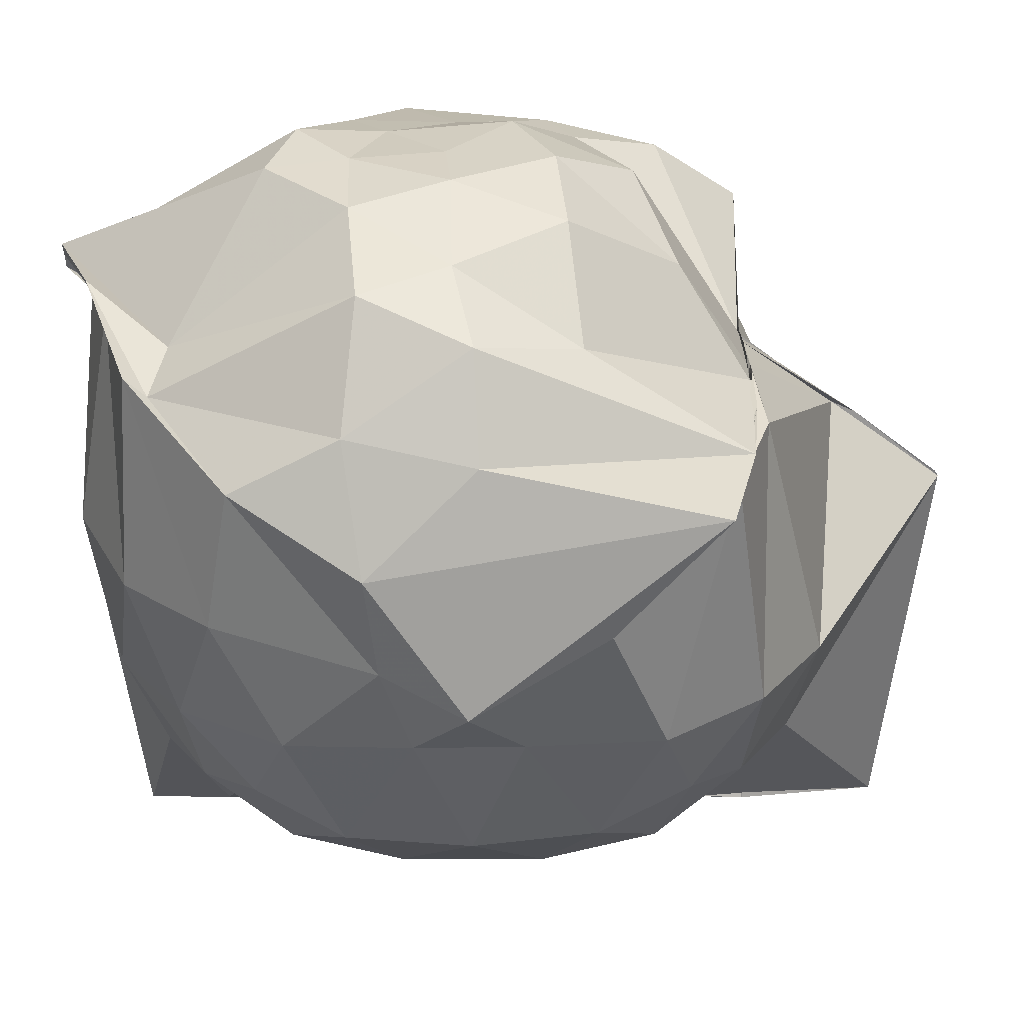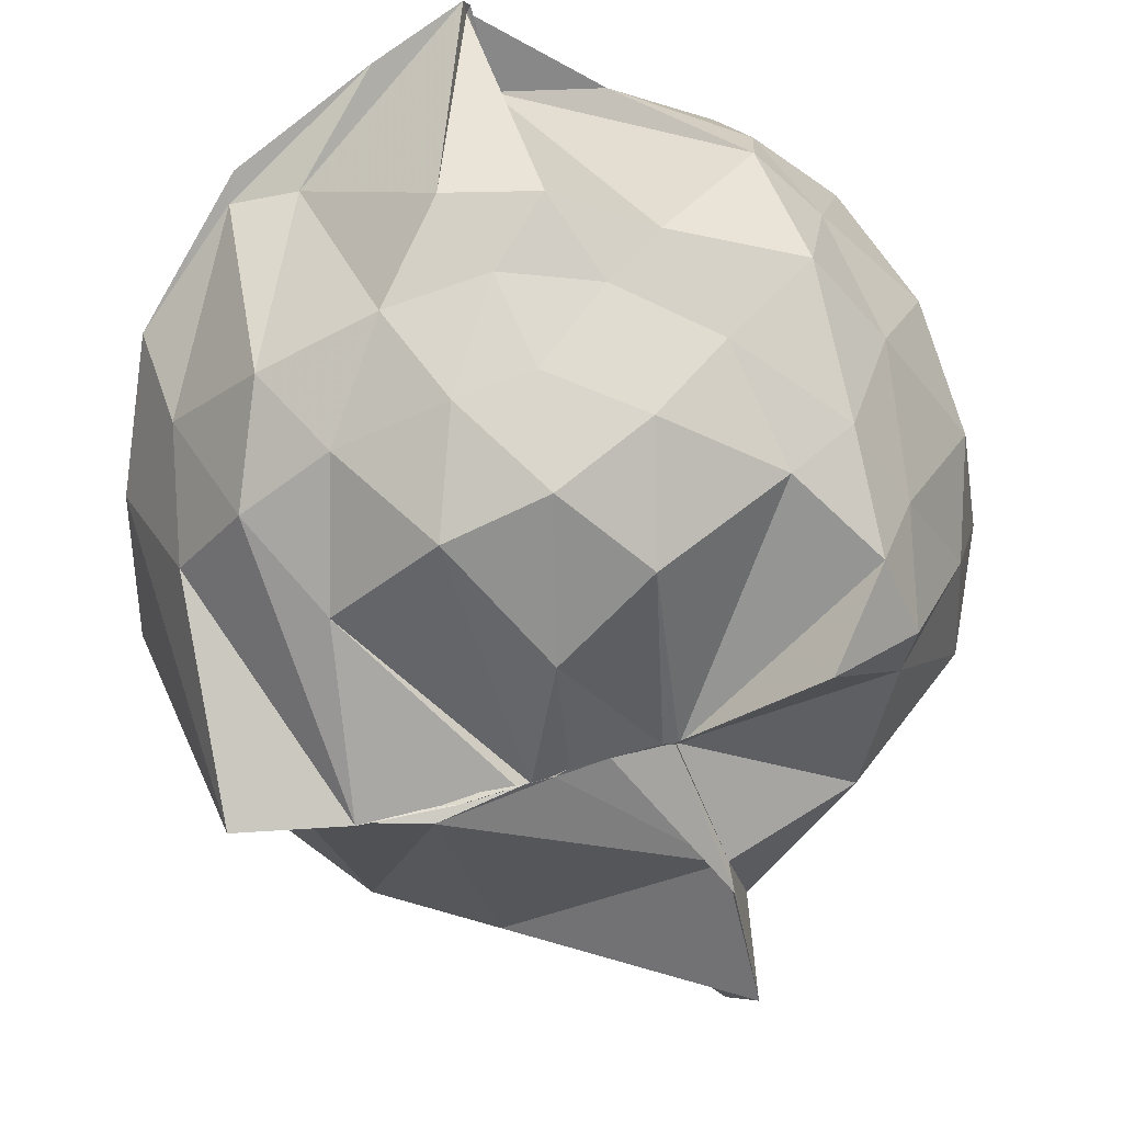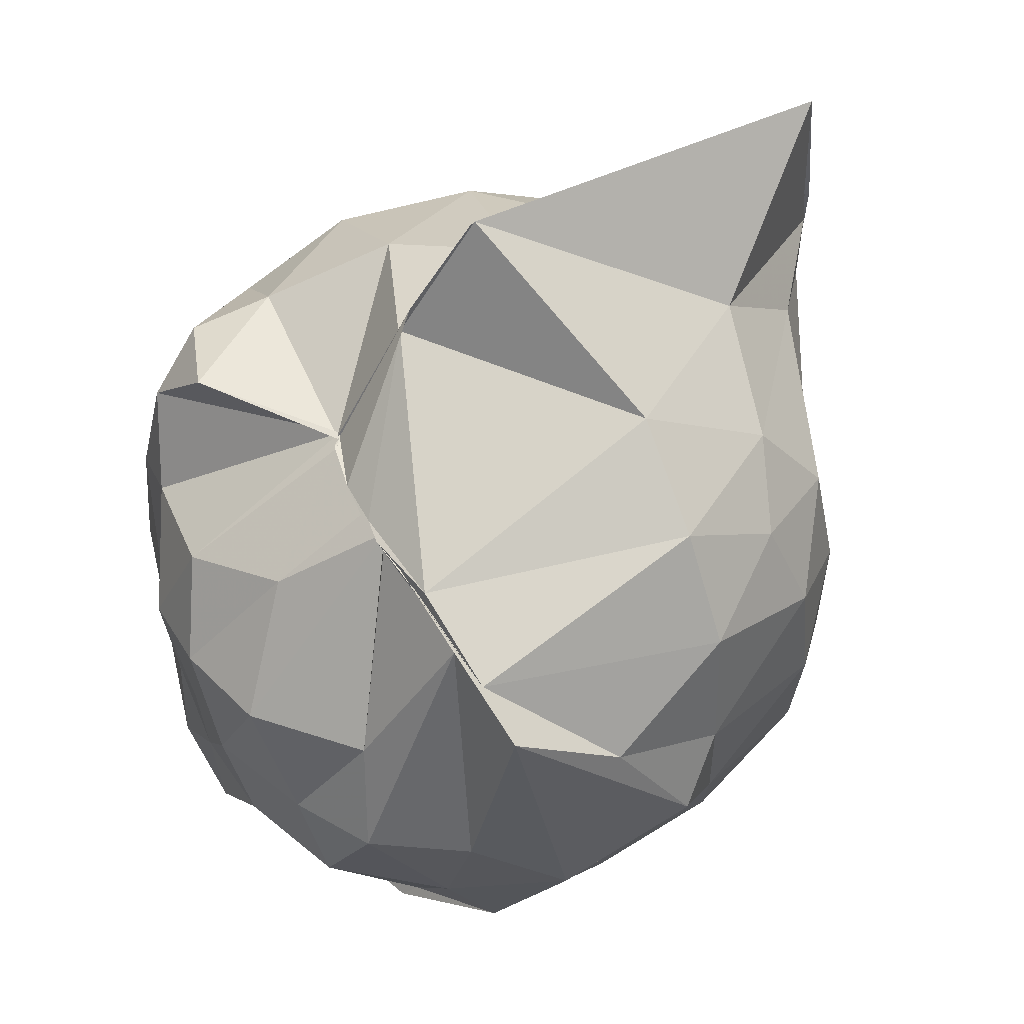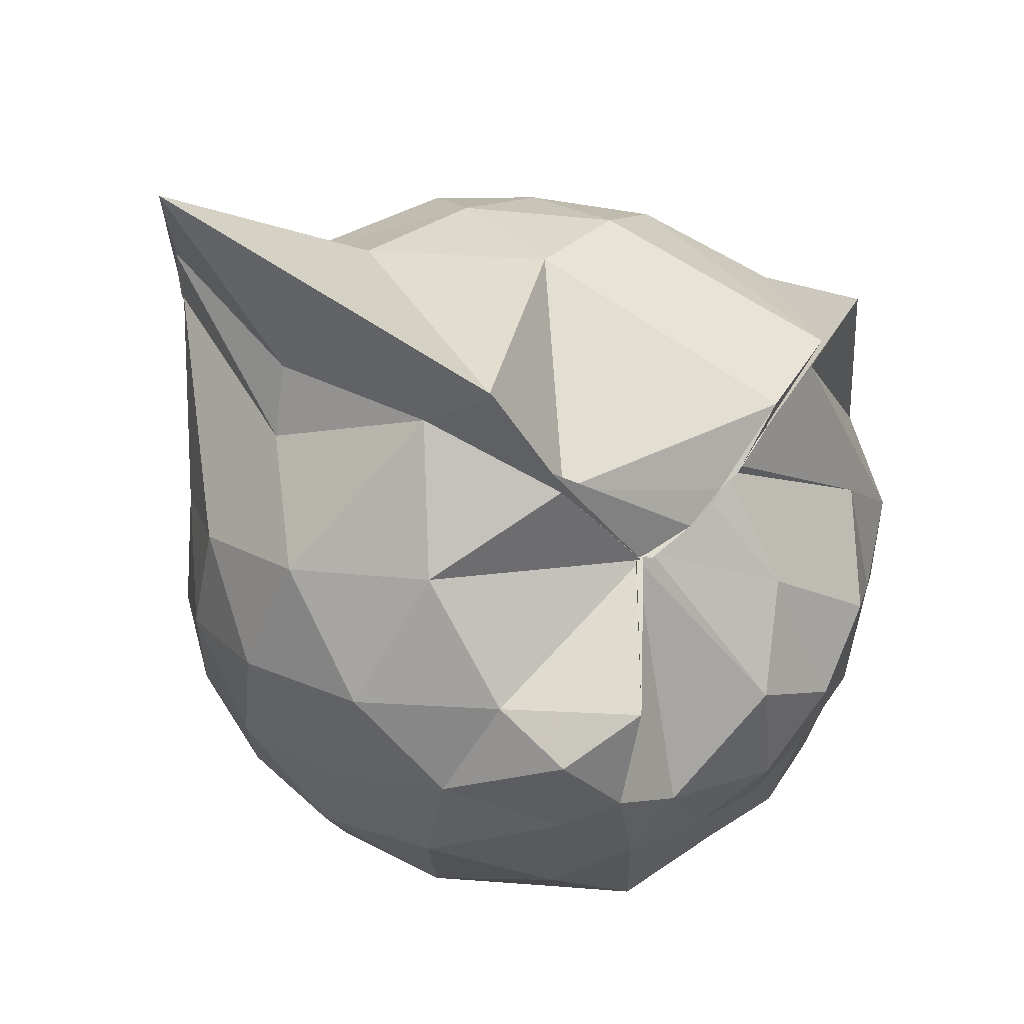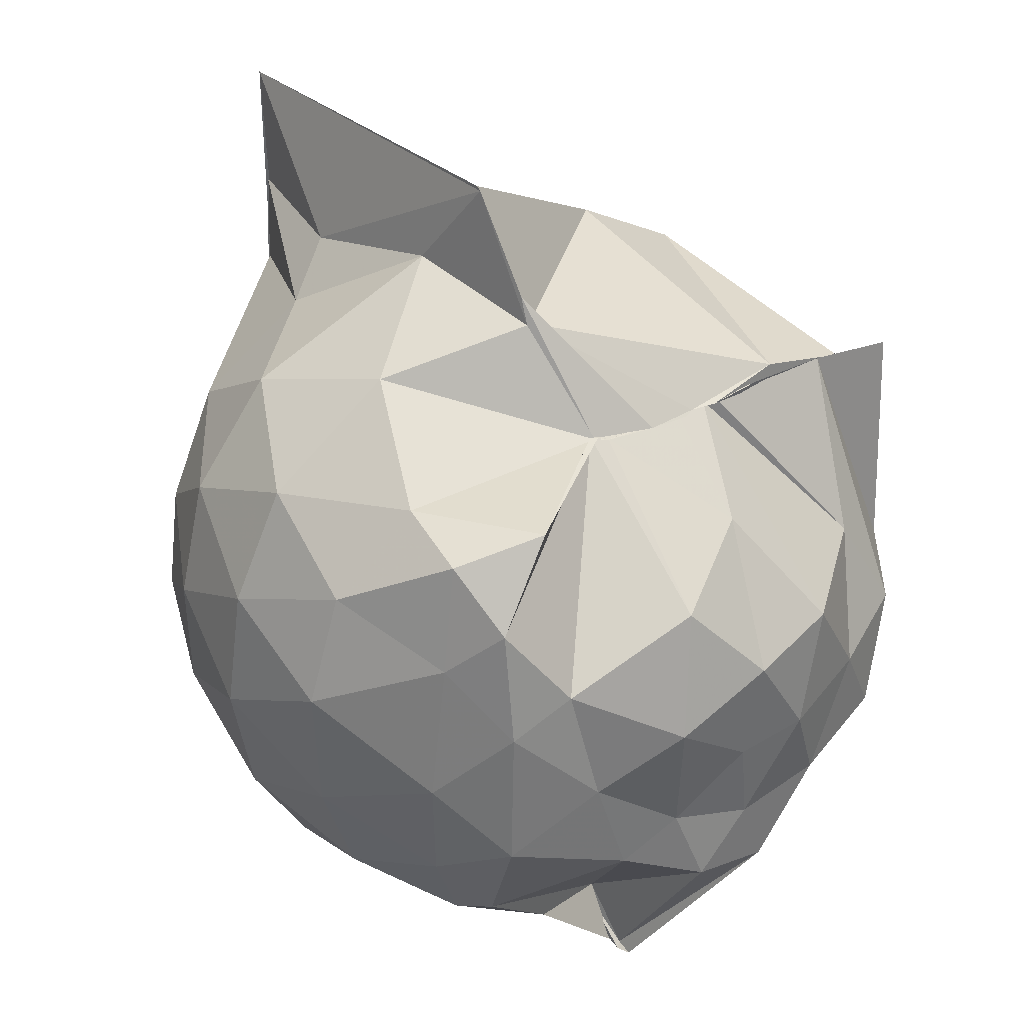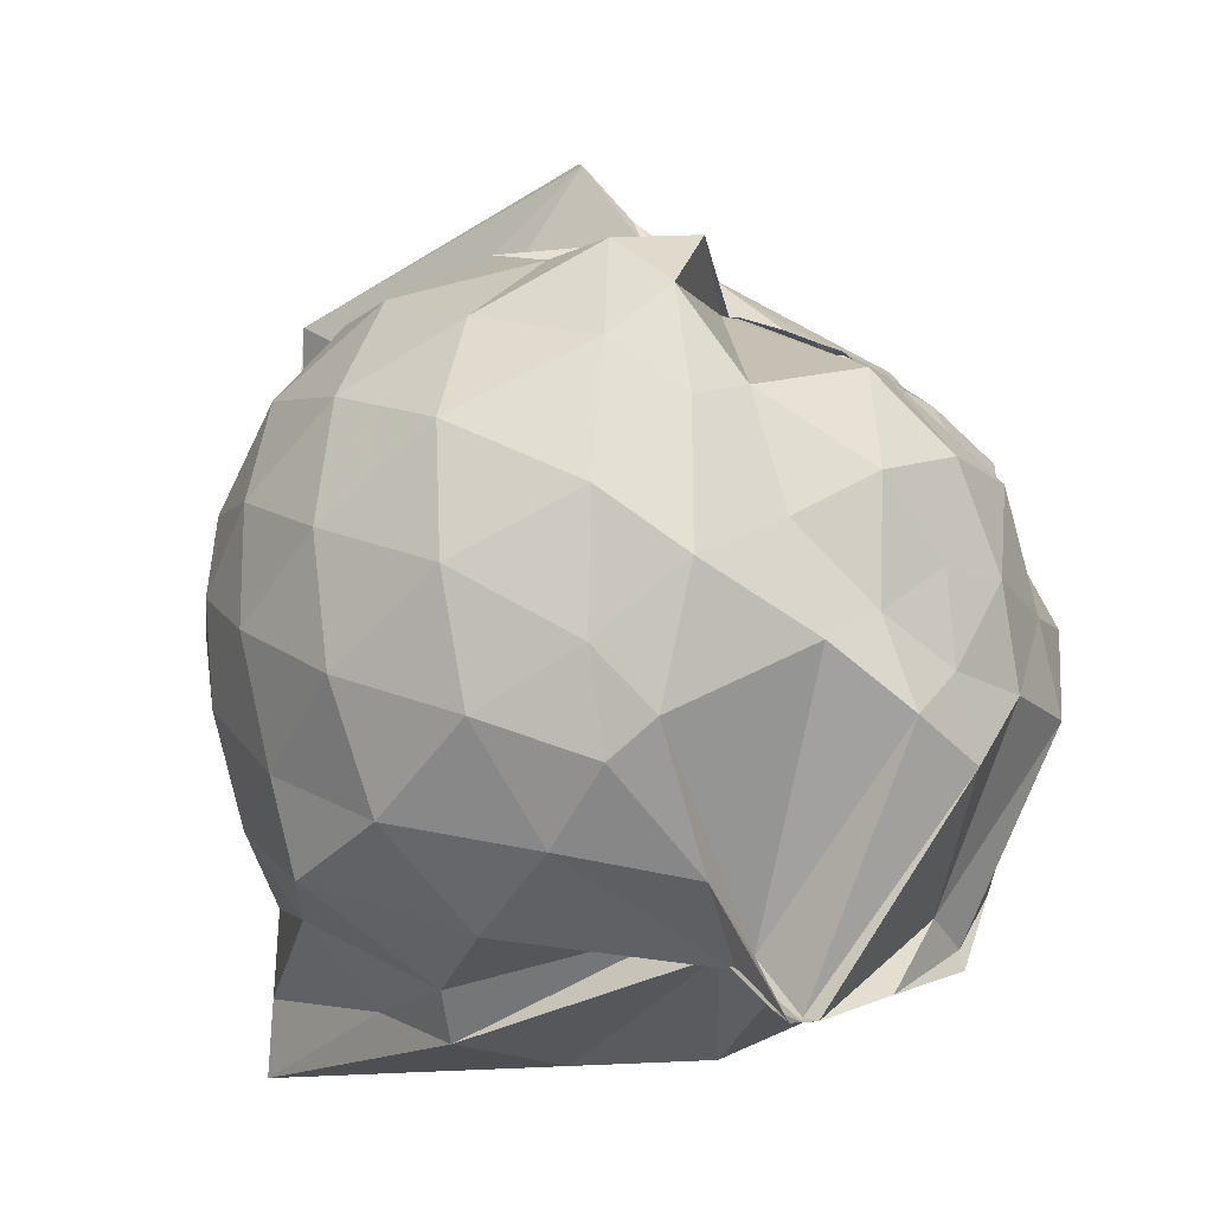
<metadata>
{"format":"obj","ext":"obj","renderer":"f3d","projection":"perspective","resolution":1024,"background":"white","views":[{"elev":30.4,"azim":89.7,"up":"+Z"},{"elev":75.8,"azim":163.3,"up":"+Z"},{"elev":55.5,"azim":60.3,"up":"+Y"},{"elev":69.2,"azim":-53.9,"up":"+Y"},{"elev":38.2,"azim":-36.5,"up":"+Y"},{"elev":-20.0,"azim":-46.0,"up":"+Y"}]}
</metadata>
<code>
v -0.88 -0.138 0.8745
v -0.9999 -0.03856 -0.771
v -0.1586 -0.06589 0.5221
v -0.3397 0.4828 0.4532
v -0.6471 0.5011 0.4575
v -0.7073 0.4976 0.4407
v -0.7426 0.4964 0.4636
v -0.9388 0.4963 0.4284
v -0.9469 0.4977 0.4095
v -1.25 0.4997 0.6164
v -1.436 0.4513 0.5441
v -1.491 0.2192 0.5844
v -1.544 -0.09186 0.6043
v -1.513 -0.3729 0.566
v -1.441 -0.5716 0.5386
v -1.197 -0.744 0.5574
v -0.9877 -0.9666 0.5617
v -0.9897 -0.9693 0.5939
v -0.98 -0.9681 0.5953
v -0.7711 -0.891 0.6313
v -0.4359 -0.7325 0.5334
v -0.221 -0.3345 0.5541
v -0.1082 0.4255 0.4364
v -0.5309 0.5011 0.4588
v -0.6622 0.501 0.4682
v -0.72 0.502 0.4579
v -0.8287 0.4968 0.4537
v -0.9565 0.4958 0.406
v -0.958 0.497 0.4112
v -1.414 0.4773 0.3579
v -1.597 0.3041 0.334
v -1.684 0.06709 0.3491
v -1.681 -0.2163 0.3623
v -1.597 -0.4787 0.3474
v -1.409 -0.6948 0.3663
v -0.9885 -0.8486 0.4354
v -0.994 -0.9382 0.528
v -0.993 -0.913 0.5299
v -0.7008 -0.8438 0.5986
v -0.4622 -0.7839 0.5635
v -0.2063 -0.5623 0.4386
v -0.08405 -0.2939 0.3117
v -0.08069 0.1945 0.1858
v -0.2559 0.4459 0.4313
v -0.4811 0.5206 0.4464
v -0.9967 0.7166 0.2212
v -0.9989 0.7733 0.1933
v -1.004 0.7147 0.2221
v -1.305 0.6216 0.0894
v -1.578 0.4285 0.0809
v -1.698 0.1864 0.08146
v -1.742 -0.08951 0.08381
v -1.699 -0.3646 0.08687
v -1.567 -0.6138 0.0788
v -1.339 -0.7949 0.1147
v -0.9984 -0.7495 0.3439
v -1.001 -0.8206 0.4059
v -0.6782 -0.927 0.1119
v -0.4121 -0.8061 0.105
v -0.2134 -0.6139 0.1284
v -0.09193 -0.2675 0.09262
v -0.02342 -0.08979 0.02886
v -0.1651 0.3133 -0.1176
v -0.3242 0.5235 -0.1231
v -0.5545 0.6665 -0.1455
v -0.9968 0.9711 0.02925
v -0.9967 0.9641 0.04124
v -1.052 0.7434 -0.1086
v -1.439 0.5151 -0.1987
v -1.619 0.2885 -0.2005
v -1.701 0.04299 -0.172
v -1.699 -0.2161 -0.1697
v -1.594 -0.4735 -0.1935
v -1.511 -0.6635 -0.2054
v -1.208 -0.8363 -0.1242
v -1.121 -0.9184 -0.1862
v -0.8227 -0.9226 -0.159
v -0.5412 -0.8455 -0.1646
v -0.3203 -0.6978 -0.1481
v -0.176 -0.4725 -0.1359
v -0.09503 -0.2028 -0.08466
v -0.1013 0.0238 -0.08679
v -0.3172 0.3797 -0.3439
v -0.486 0.5017 -0.4186
v -0.7559 0.6279 -0.4914
v -1.008 0.8727 -0.8539
v -1.094 0.625 -0.473
v -1.207 0.5219 -0.4157
v -1.443 0.3411 -0.4448
v -1.575 0.1163 -0.4116
v -1.633 -0.08645 -0.3632
v -1.568 -0.2908 -0.4098
v -1.465 -0.5123 -0.4241
v -1.309 -0.6653 -0.4209
v -1.102 -0.8181 -0.4184
v -1.008 -0.877 -0.8759
v -0.7434 -0.7858 -0.5145
v -0.4789 -0.6755 -0.4221
v -0.3119 -0.5496 -0.3455
v -0.2338 -0.3549 -0.414
v -0.2058 -0.08634 -0.4162
v -0.2346 0.178 -0.4042
v -0.2968 -0.07678 0.7128
v -0.4025 0.1399 0.6557
v -0.6746 0.4984 0.4421
v -0.7498 0.4976 0.4432
v -0.9317 0.4956 0.4253
v -0.9632 0.5001 0.402
v -1.397 0.329 0.6728
v -1.413 0.08154 0.7269
v -1.435 -0.2368 0.7481
v -1.414 -0.5027 0.6432
v -0.9894 -0.8311 0.4828
v -0.9784 -0.9584 0.5856
v -0.9763 -0.9703 0.6212
v -0.5708 -0.7019 0.5773
v -0.3962 -0.3073 0.7768
v -0.4867 -0.1206 0.7983
v -0.6243 0.1115 0.8316
v -0.7693 0.3482 0.6669
v -0.9819 0.2584 0.7875
v -1.273 0.1416 0.743
v -1.233 -0.1202 0.7954
v -1.176 -0.3461 0.8247
v -0.9876 -0.454 0.881
v -0.801 -0.5098 0.8713
v -0.641 -0.3308 0.8545
v -0.7167 -0.1249 0.8814
v -0.841 0.09095 0.8803
v -1.055 0.002041 0.8705
v -1.048 -0.2665 0.8503
v -0.8563 -0.3377 0.8693
v -0.4268 0.3125 -0.553
v -0.8061 0.4299 -0.7032
v -1 0.4643 -0.8736
v -0.9942 0.5622 -0.8735
v -1.005 0.3398 -0.8707
v -1.347 0.145 -0.6062
v -1.502 -0.08595 -0.5268
v -1.384 -0.3129 -0.5762
v -1.008 -0.5112 -0.8587
v -1.004 -0.7061 -0.8731
v -1.003 -0.6899 -0.8733
v -0.8529 -0.6278 -0.7247
v -0.429 -0.4839 -0.554
v -0.3685 -0.2427 -0.5747
v -0.3688 0.06503 -0.5769
v -0.6403 0.2214 -0.6644
v -0.9991 0.2718 -0.8723
v -1.006 0.3475 -0.8755
v -1.01 0.02489 -0.8088
v -1.001 -0.03458 -0.7105
v -1.002 -0.2925 -0.8733
v -0.9944 -0.4853 -0.8733
v -0.9955 -0.447 -0.8739
v -0.6562 -0.3802 -0.6657
v -0.5905 -0.09075 -0.7128
v -0.9974 -0.01906 -0.7653
v -1.01 0.02312 -0.8064
v -0.9954 -0.03093 -0.7564
v -1.006 -0.244 -0.8609
v -1.003 -0.1402 -0.8422
f 3 23 4
f 4 23 24
f 4 24 5
f 5 24 25
f 5 25 6
f 6 25 26
f 6 26 7
f 7 26 27
f 7 27 8
f 8 27 28
f 8 28 9
f 9 28 29
f 9 29 10
f 10 29 30
f 10 30 11
f 11 30 31
f 11 31 12
f 12 31 32
f 12 32 13
f 13 32 33
f 13 33 14
f 14 33 34
f 14 34 15
f 15 34 35
f 15 35 16
f 16 35 36
f 16 36 17
f 17 36 37
f 17 37 18
f 18 37 38
f 18 38 19
f 19 38 39
f 19 39 20
f 20 39 40
f 20 40 21
f 21 40 41
f 21 41 22
f 22 41 42
f 22 42 3
f 3 42 23
f 23 43 24
f 24 43 44
f 24 44 25
f 25 44 45
f 25 45 26
f 26 45 46
f 26 46 27
f 27 46 47
f 27 47 28
f 28 47 48
f 28 48 29
f 29 48 49
f 29 49 30
f 30 49 50
f 30 50 31
f 31 50 51
f 31 51 32
f 32 51 52
f 32 52 33
f 33 52 53
f 33 53 34
f 34 53 54
f 34 54 35
f 35 54 55
f 35 55 36
f 36 55 56
f 36 56 37
f 37 56 57
f 37 57 38
f 38 57 58
f 38 58 39
f 39 58 59
f 39 59 40
f 40 59 60
f 40 60 41
f 41 60 61
f 41 61 42
f 42 61 62
f 42 62 23
f 23 62 43
f 43 63 44
f 44 63 64
f 44 64 45
f 45 64 65
f 45 65 46
f 46 65 66
f 46 66 47
f 47 66 67
f 47 67 48
f 48 67 68
f 48 68 49
f 49 68 69
f 49 69 50
f 50 69 70
f 50 70 51
f 51 70 71
f 51 71 52
f 52 71 72
f 52 72 53
f 53 72 73
f 53 73 54
f 54 73 74
f 54 74 55
f 55 74 75
f 55 75 56
f 56 75 76
f 56 76 57
f 57 76 77
f 57 77 58
f 58 77 78
f 58 78 59
f 59 78 79
f 59 79 60
f 60 79 80
f 60 80 61
f 61 80 81
f 61 81 62
f 62 81 82
f 62 82 43
f 43 82 63
f 63 83 64
f 64 83 84
f 64 84 65
f 65 84 85
f 65 85 66
f 66 85 86
f 66 86 67
f 67 86 87
f 67 87 68
f 68 87 88
f 68 88 69
f 69 88 89
f 69 89 70
f 70 89 90
f 70 90 71
f 71 90 91
f 71 91 72
f 72 91 92
f 72 92 73
f 73 92 93
f 73 93 74
f 74 93 94
f 74 94 75
f 75 94 95
f 75 95 76
f 76 95 96
f 76 96 77
f 77 96 97
f 77 97 78
f 78 97 98
f 78 98 79
f 79 98 99
f 79 99 80
f 80 99 100
f 80 100 81
f 81 100 101
f 81 101 82
f 82 101 102
f 82 102 63
f 63 102 83
f 103 104 118
f 104 119 118
f 104 105 119
f 105 120 119
f 105 106 120
f 106 107 120
f 107 121 120
f 107 108 121
f 108 122 121
f 108 109 122
f 109 110 122
f 110 123 122
f 110 111 123
f 111 124 123
f 111 112 124
f 112 113 124
f 113 125 124
f 113 114 125
f 114 126 125
f 114 115 126
f 115 116 126
f 116 127 126
f 116 117 127
f 117 118 127
f 117 103 118
f 118 119 128
f 119 129 128
f 119 120 129
f 120 121 129
f 121 130 129
f 121 122 130
f 122 123 130
f 123 131 130
f 123 124 131
f 124 125 131
f 125 132 131
f 125 126 132
f 126 127 132
f 127 128 132
f 127 118 128
f 133 148 134
f 134 148 149
f 134 149 135
f 135 149 150
f 135 150 136
f 136 150 137
f 137 150 151
f 137 151 138
f 138 151 152
f 138 152 139
f 139 152 140
f 140 152 153
f 140 153 141
f 141 153 154
f 141 154 142
f 142 154 143
f 143 154 155
f 143 155 144
f 144 155 156
f 144 156 145
f 145 156 146
f 146 156 157
f 146 157 147
f 147 157 148
f 147 148 133
f 148 158 149
f 149 158 159
f 149 159 150
f 150 159 151
f 151 159 160
f 151 160 152
f 152 160 153
f 153 160 161
f 153 161 154
f 154 161 155
f 155 161 162
f 155 162 156
f 156 162 157
f 157 162 158
f 157 158 148
f 3 4 103
f 103 4 104
f 4 5 104
f 104 5 105
f 5 6 105
f 105 6 106
f 6 7 106
f 7 8 106
f 106 8 107
f 8 9 107
f 107 9 108
f 9 10 108
f 108 10 109
f 10 11 109
f 11 12 109
f 109 12 110
f 12 13 110
f 110 13 111
f 13 14 111
f 111 14 112
f 14 15 112
f 15 16 112
f 112 16 113
f 16 17 113
f 113 17 114
f 17 18 114
f 114 18 115
f 18 19 115
f 19 20 115
f 115 20 116
f 20 21 116
f 116 21 117
f 21 22 117
f 117 22 103
f 22 3 103
f 83 133 84
f 84 133 134
f 84 134 85
f 85 134 135
f 85 135 86
f 86 135 136
f 86 136 87
f 87 136 88
f 88 136 137
f 88 137 89
f 89 137 138
f 89 138 90
f 90 138 139
f 90 139 91
f 91 139 92
f 92 139 140
f 92 140 93
f 93 140 141
f 93 141 94
f 94 141 142
f 94 142 95
f 95 142 96
f 96 142 143
f 96 143 97
f 97 143 144
f 97 144 98
f 98 144 145
f 98 145 99
f 99 145 100
f 100 145 146
f 100 146 101
f 101 146 147
f 101 147 102
f 102 147 133
f 102 133 83
f 128 129 1
f 129 130 1
f 130 131 1
f 131 132 1
f 132 128 1
f 159 158 2
f 160 159 2
f 161 160 2
f 162 161 2
f 158 162 2

</code>
